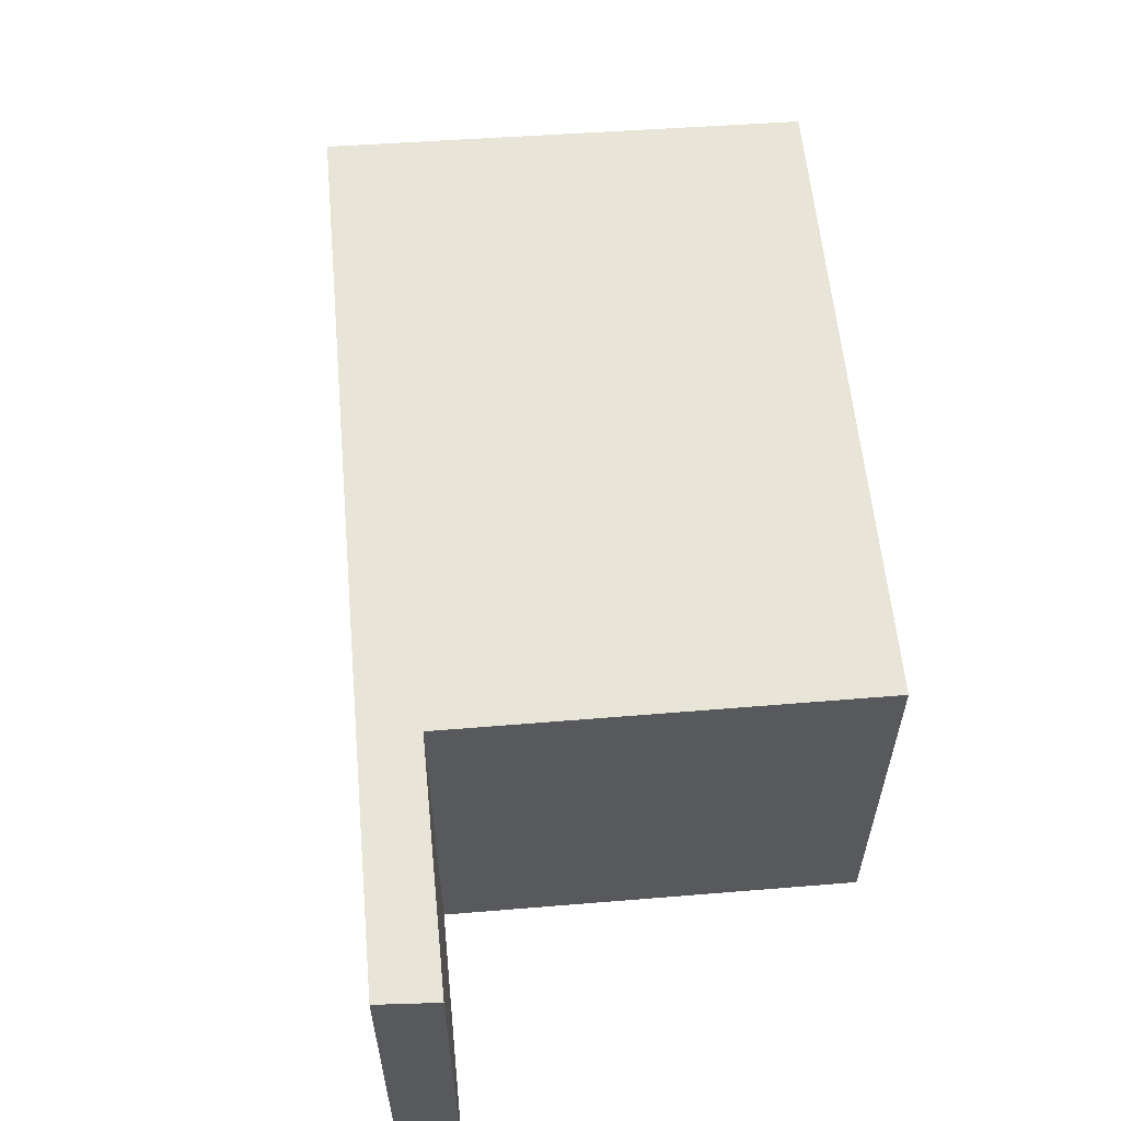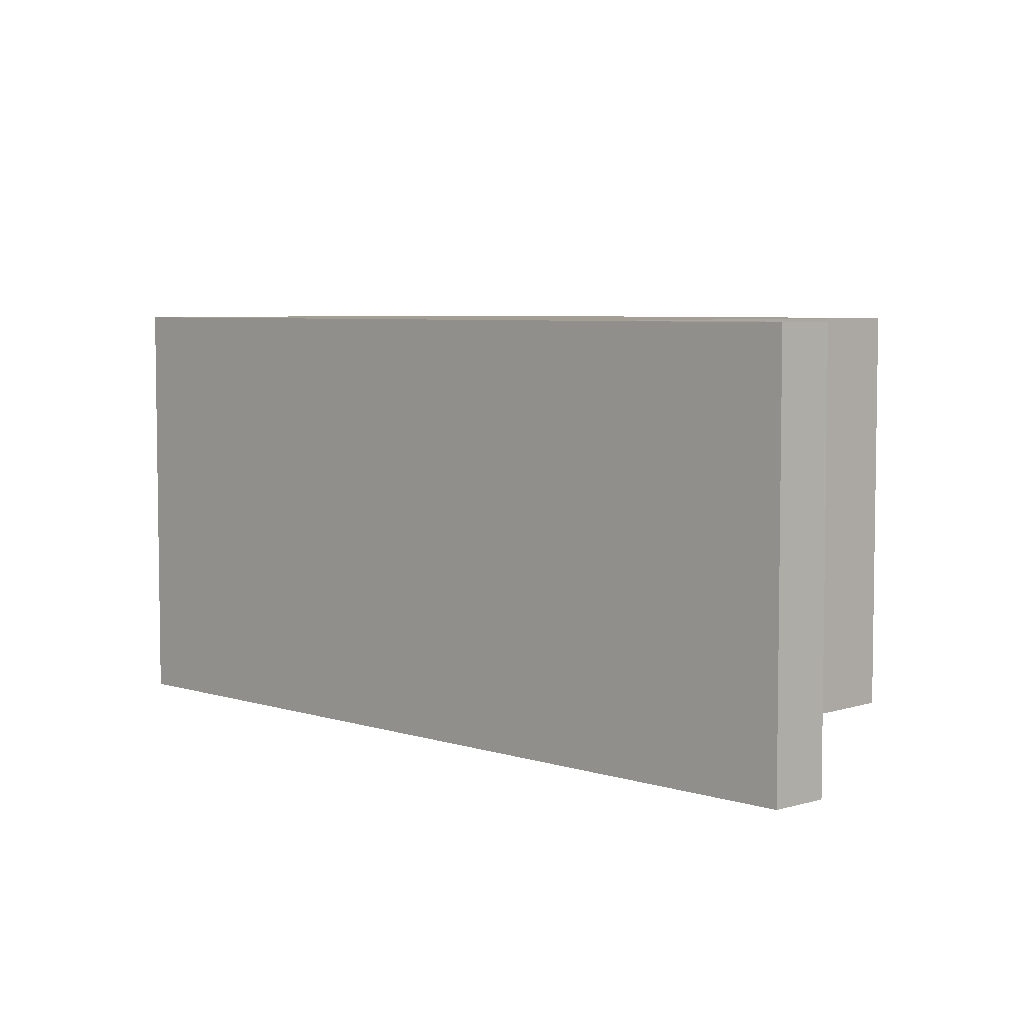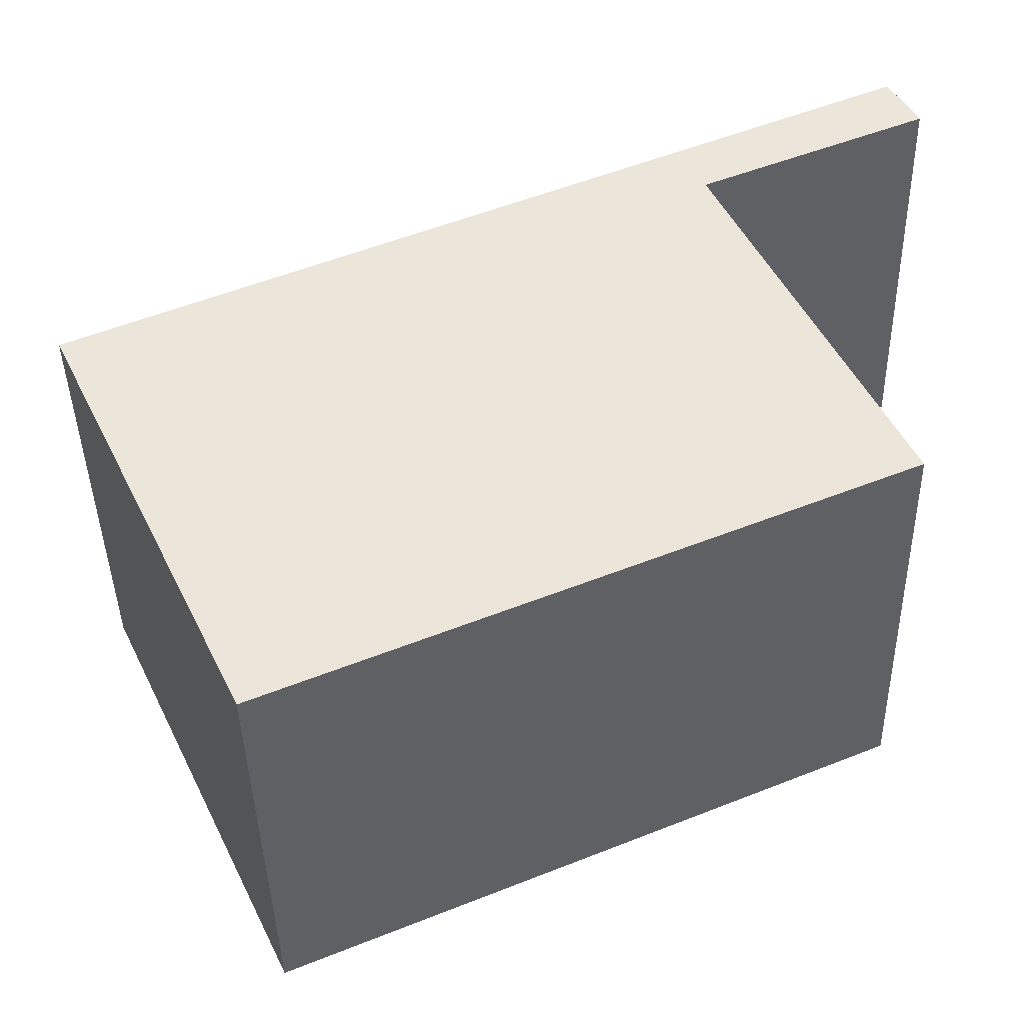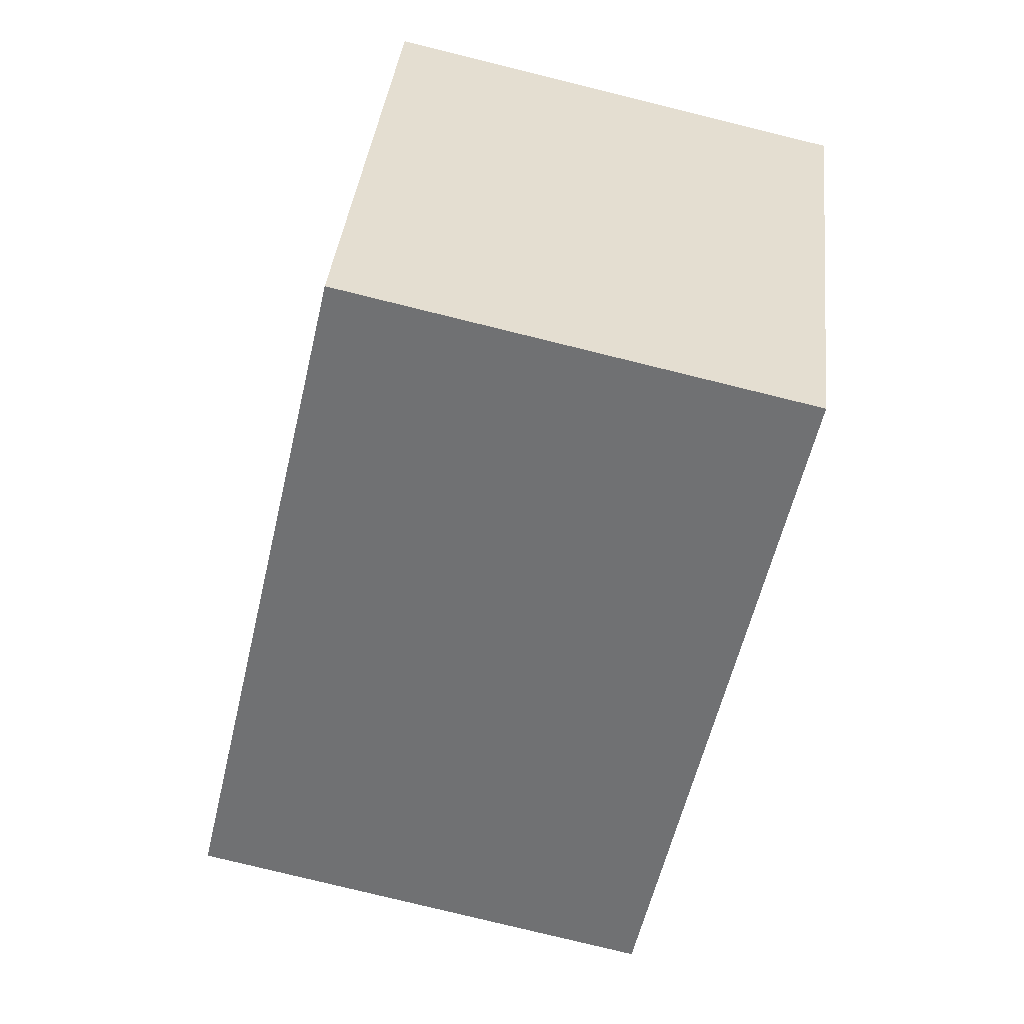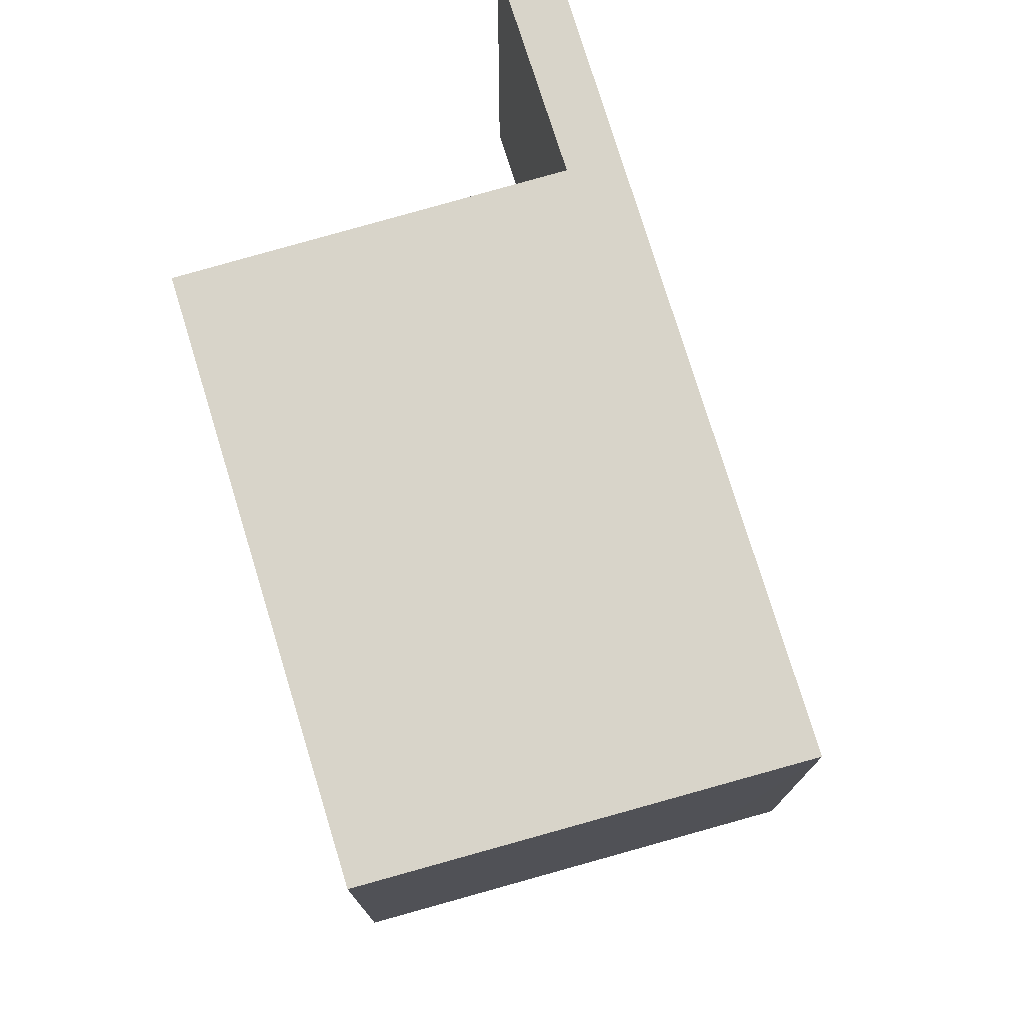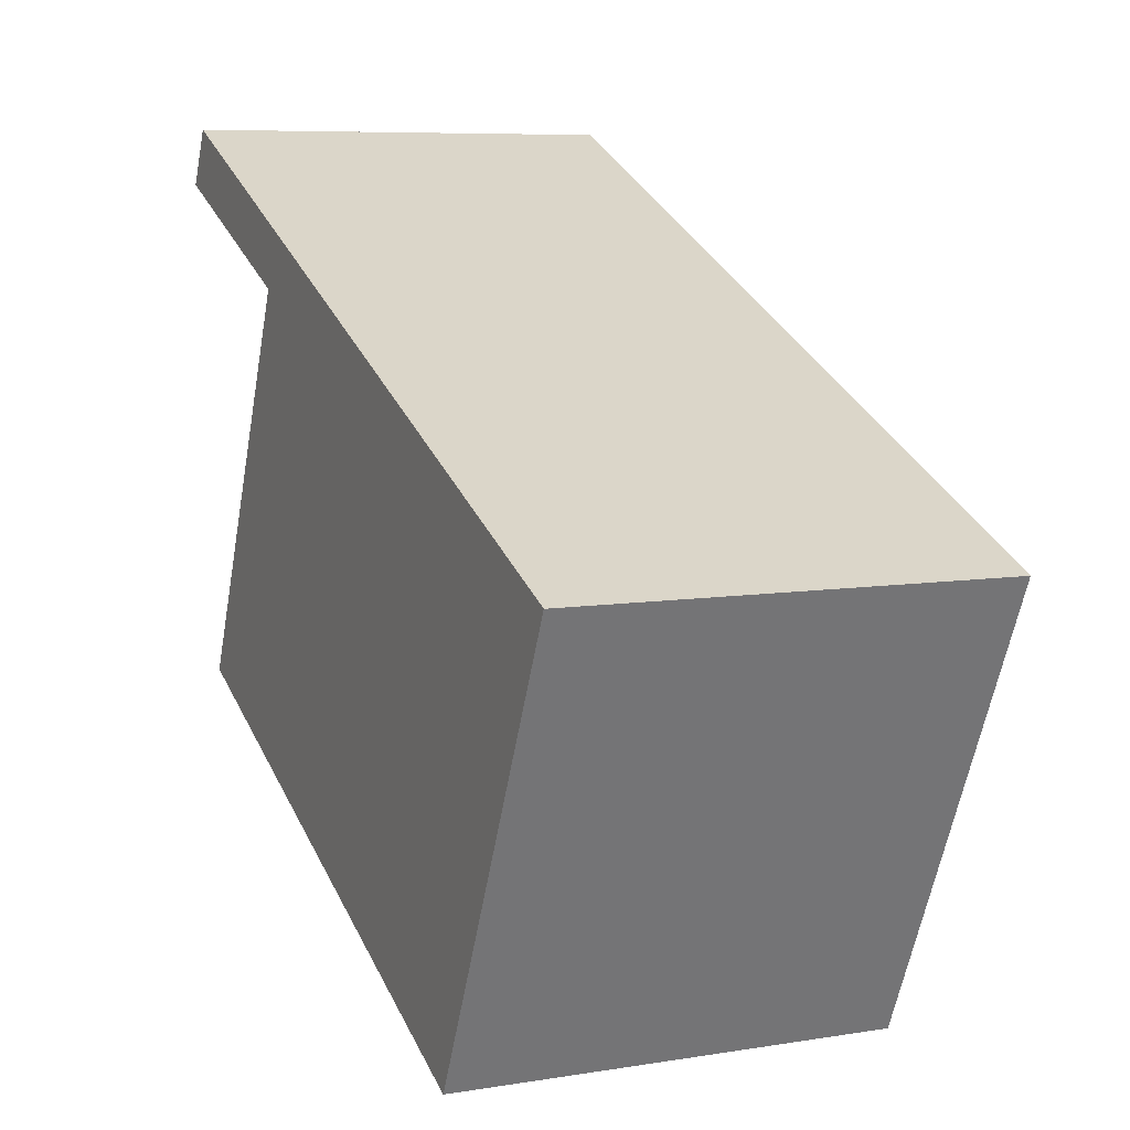
<metadata>
{"format":"obj","ext":"obj","renderer":"f3d","projection":"perspective","resolution":1024,"background":"white","views":[{"elev":59.9,"azim":60.9,"up":"+Y"},{"elev":5.5,"azim":20.6,"up":"+Y"},{"elev":-41.8,"azim":1.3,"up":"+Z"},{"elev":-78.8,"azim":-103.8,"up":"+Z"},{"elev":75.1,"azim":-130.7,"up":"+Y"},{"elev":7.6,"azim":-114.7,"up":"+Z"}]}
</metadata>
<code>
v  1.518 3.193 -3.232
v  4.692 3.193 1.622
v  6.004 3.193 -1.284
v  4.569 3.193 2.045
v  0.245 3.193 -0.521
v  0 3.193 1.955e-16
v  4.755 3.193 1.649
v  6.179 3.193 2.765
v  6.388 3.193 2.36
v  6.004 7.862e-17 -1.284
v  1.518 1.979e-16 -3.232
v  6.388 -1.445e-16 2.36
v  4.692 -9.932e-17 1.622
v  4.755 -1.01e-16 1.649
v  0.245 3.19e-17 -0.521
v  0 0 0
v  4.569 -1.252e-16 2.045
v  6.179 -1.693e-16 2.765
g defaultobject
f 1 2 3
f 2 1 4
f 4 1 5
f 4 5 6
f 7 8 9
f 8 7 4
f 4 7 2
f 10 1 3
f 1 10 11
f 12 7 9
f 7 12 2
f 2 12 13
f 13 12 14
f 11 5 1
f 5 11 6
f 6 11 15
f 6 15 16
f 16 4 6
f 4 16 17
f 4 17 8
f 8 17 18
f 18 9 8
f 9 18 12
f 13 3 2
f 3 13 10
f 17 12 18
f 12 17 14
f 14 17 16
f 14 16 13
f 13 16 10
f 10 16 15
f 10 15 11

</code>
